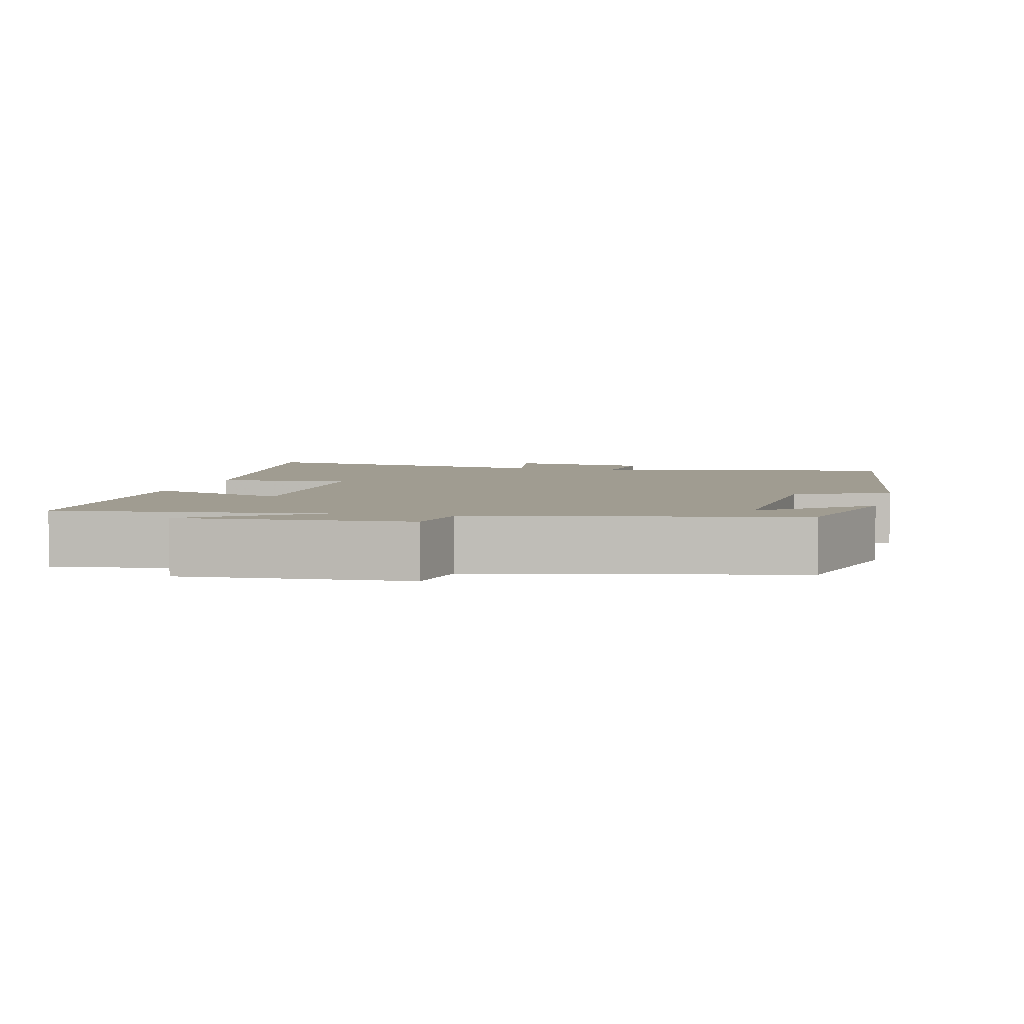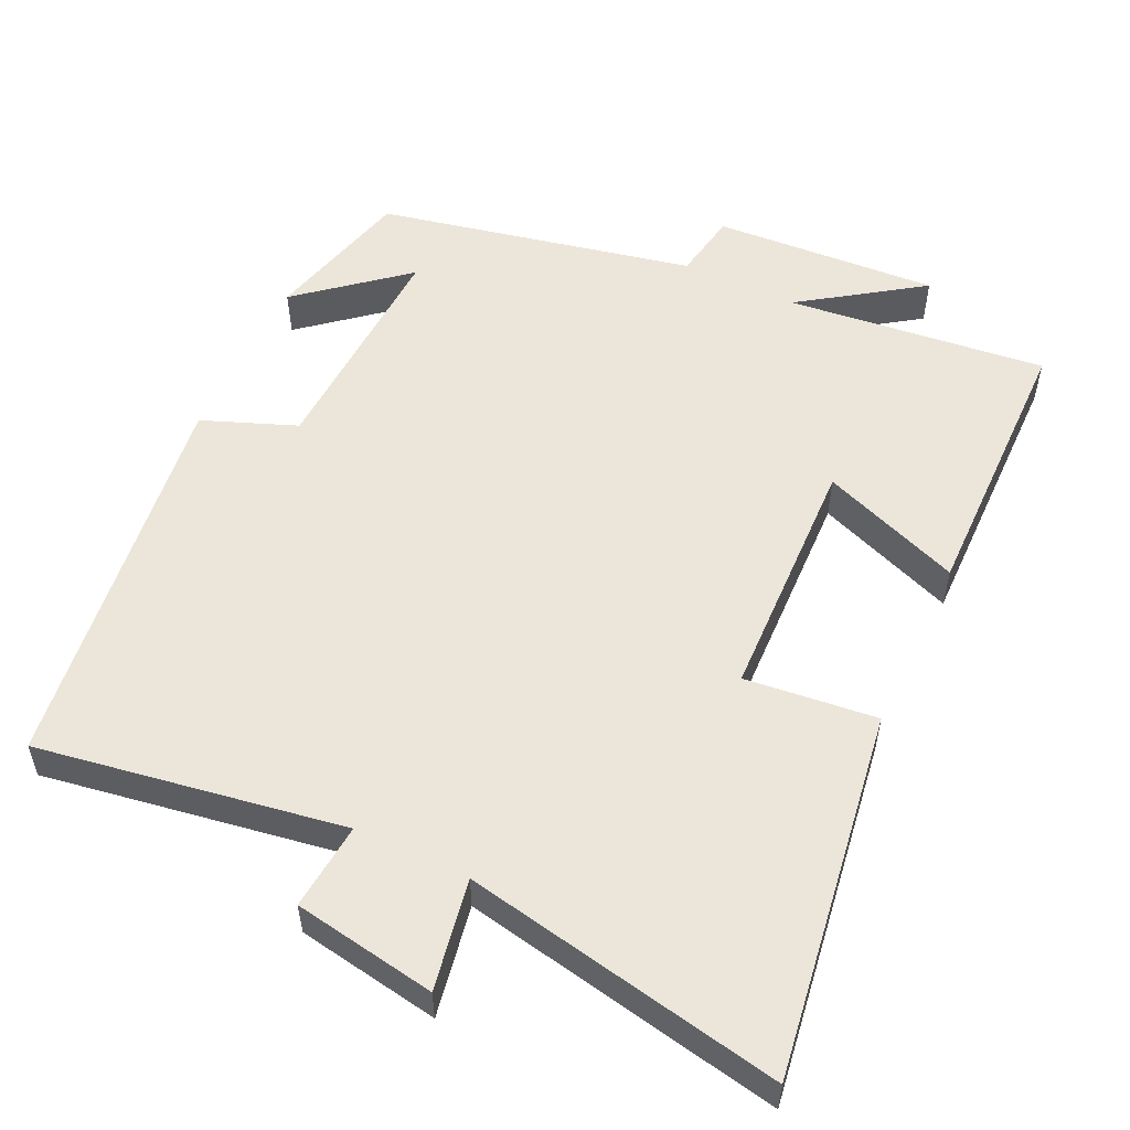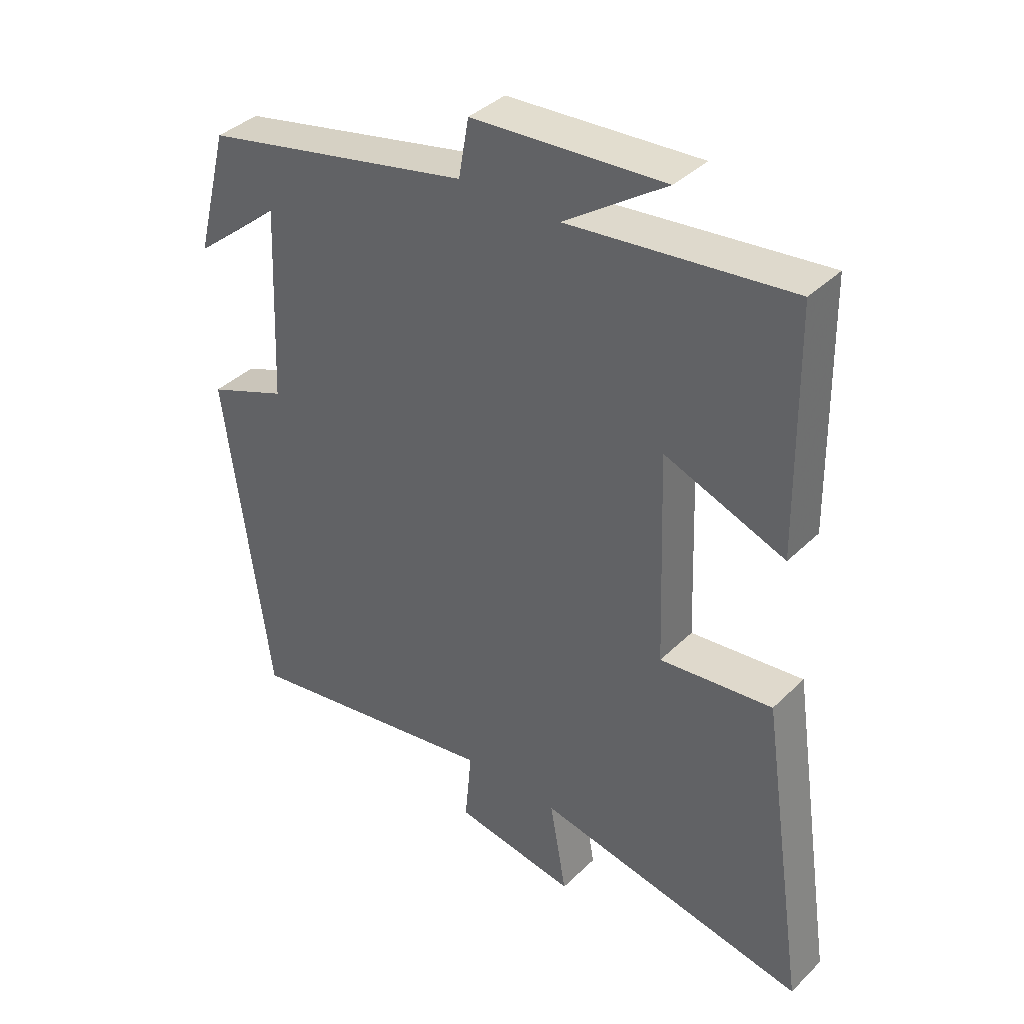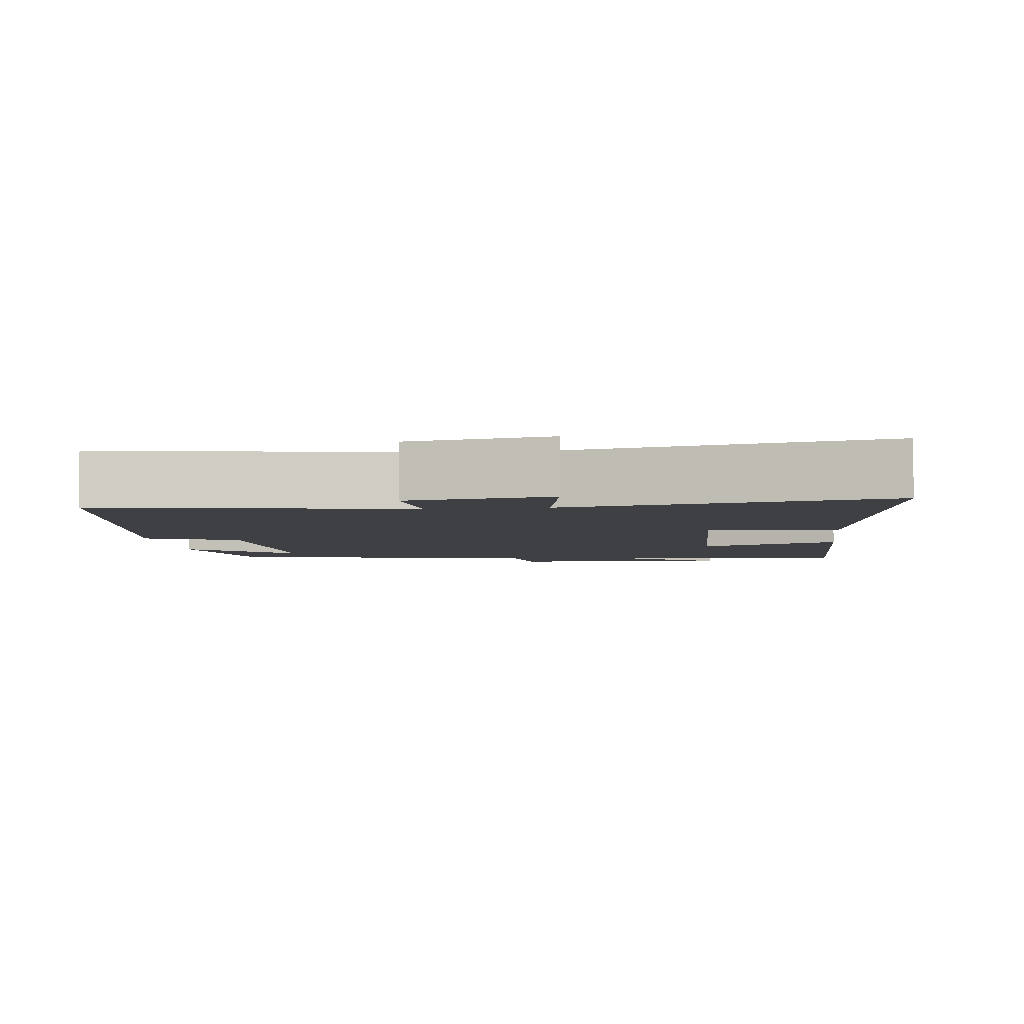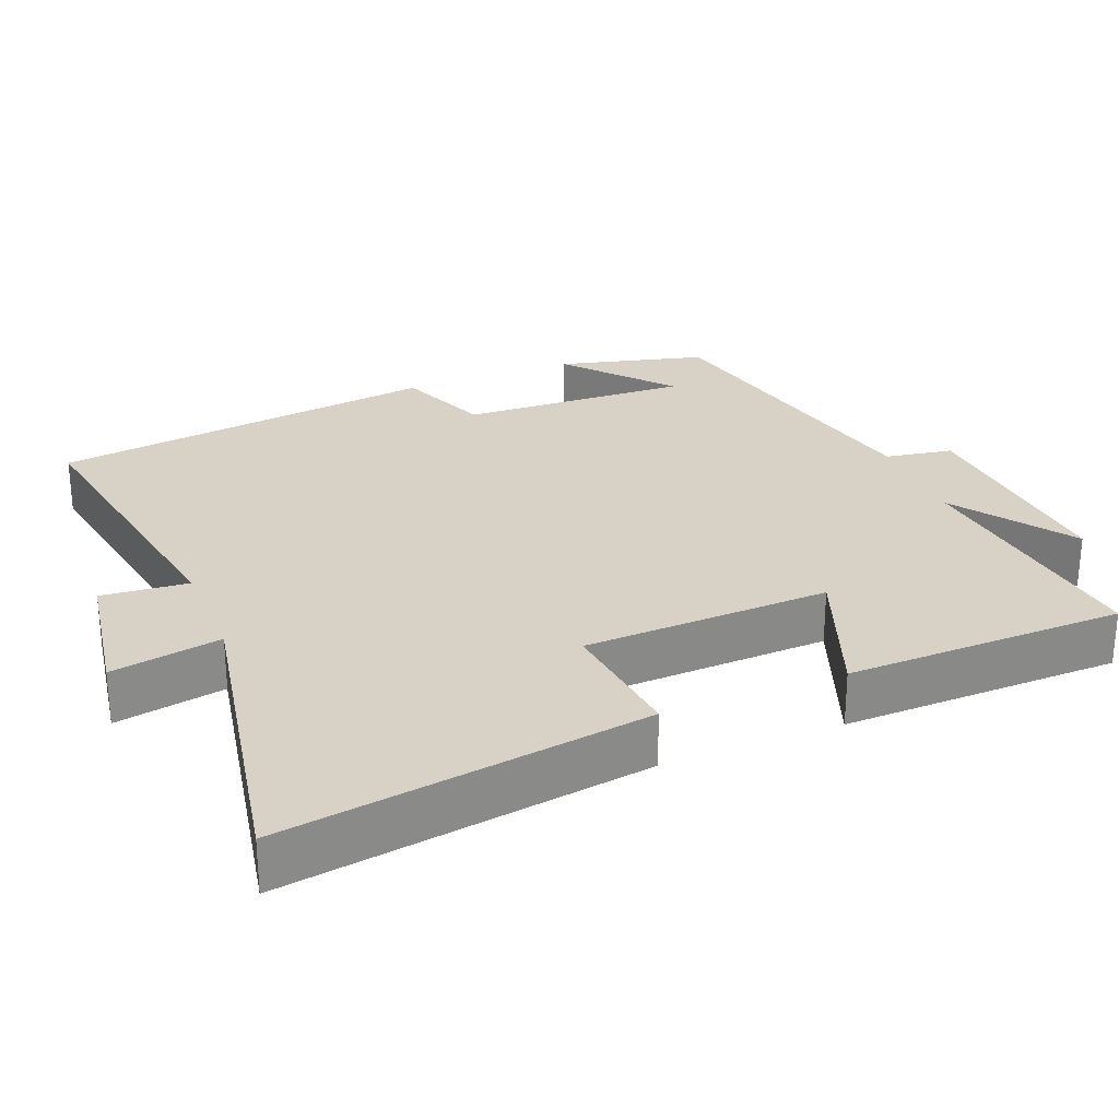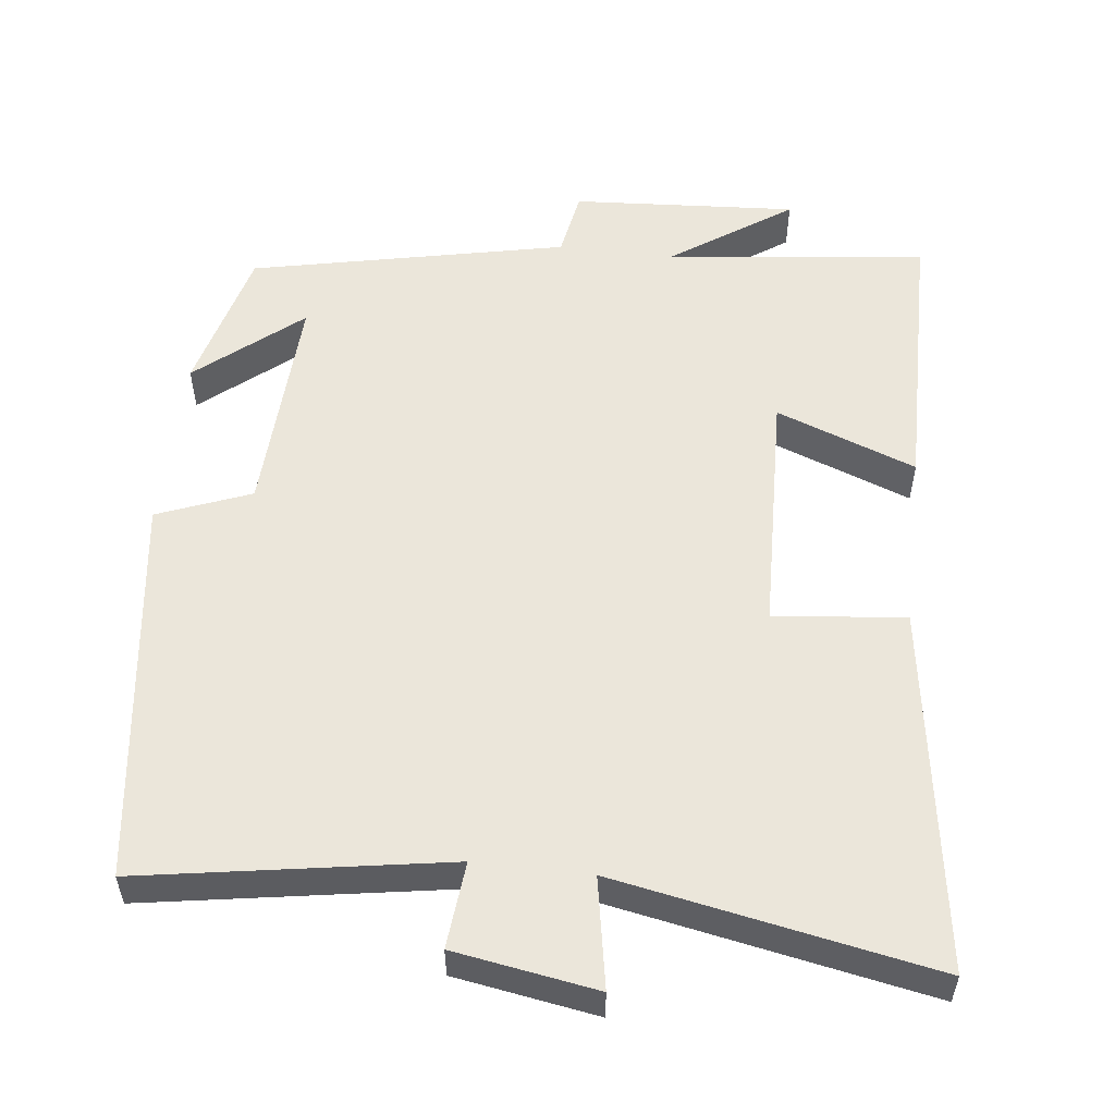
<metadata>
{"format":"obj","ext":"obj","renderer":"f3d","projection":"perspective","resolution":1024,"background":"white","views":[{"elev":4.4,"azim":13.9,"up":"+Y"},{"elev":54.6,"azim":-154.6,"up":"+Y"},{"elev":38.4,"azim":-140.4,"up":"+Z"},{"elev":-4.7,"azim":-173.2,"up":"+Y"},{"elev":27.3,"azim":-112.1,"up":"+Y"},{"elev":54.7,"azim":-173.3,"up":"+Y"}]}
</metadata>
<code>
v -0.574 0.07 -0.582
v -0.5 0.07 -0.084
v -0.321 0.07 -0.104
v -0.309 0.07 0.232
v -0.5 0.07 0.16
v -0.494 0.07 0.54
v -0.141 0.07 0.5
v -0.303 0.07 0.612
v 0.003 0.07 0.592
v 0.019 0.07 0.5
v 0.448 0.07 0.408
v 0.5 0.07 0.207
v 0.359 0.07 0.325
v 0.373 0.07 0.013
v 0.5 0.07 -0.037
v 0.43 0.07 -0.569
v 0.015 0.07 -0.5
v 0.026 0.07 -0.618
v -0.168 0.07 -0.65
v -0.141 0.07 -0.5
v -0.574 0 -0.582
v -0.5 0 -0.084
v -0.321 0 -0.104
v -0.309 0 0.232
v -0.5 0 0.16
v -0.494 0 0.54
v -0.141 0 0.5
v -0.303 0 0.612
v 0.003 0 0.592
v 0.019 0 0.5
v 0.448 0 0.408
v 0.5 0 0.207
v 0.359 0 0.325
v 0.373 0 0.013
v 0.5 0 -0.037
v 0.43 0 -0.569
v 0.015 0 -0.5
v 0.026 0 -0.618
v -0.168 0 -0.65
v -0.141 0 -0.5
f 17 18 19 20
f 14 15 16 17
f 13 14 17 20
f 11 12 13
f 10 11 13
f 10 13 20 1
f 7 8 9 10
f 4 5 6 7
f 3 4 7 10
f 1 2 3
f 1 3 10
f 40 39 38 37
f 37 36 35 34
f 40 37 34 33
f 33 32 31
f 33 31 30
f 21 40 33 30
f 30 29 28 27
f 27 26 25 24
f 30 27 24 23
f 23 22 21
f 30 23 21
f 1 21 22 2
f 2 22 23 3
f 3 23 24 4
f 4 24 25 5
f 5 25 26 6
f 6 26 27 7
f 7 27 28 8
f 8 28 29 9
f 9 29 30 10
f 10 30 31 11
f 11 31 32 12
f 12 32 33 13
f 13 33 34 14
f 14 34 35 15
f 15 35 36 16
f 16 36 37 17
f 17 37 38 18
f 18 38 39 19
f 19 39 40 20
f 20 40 21 1

</code>
